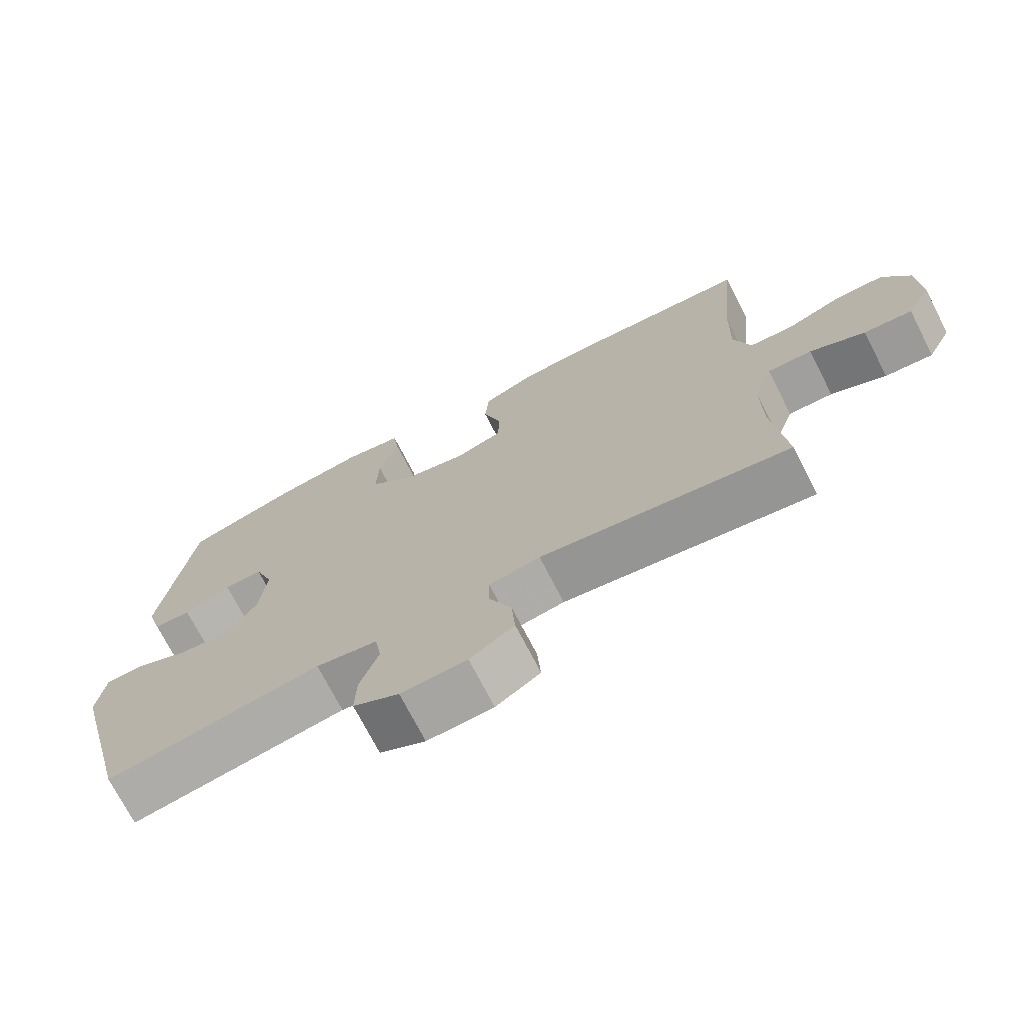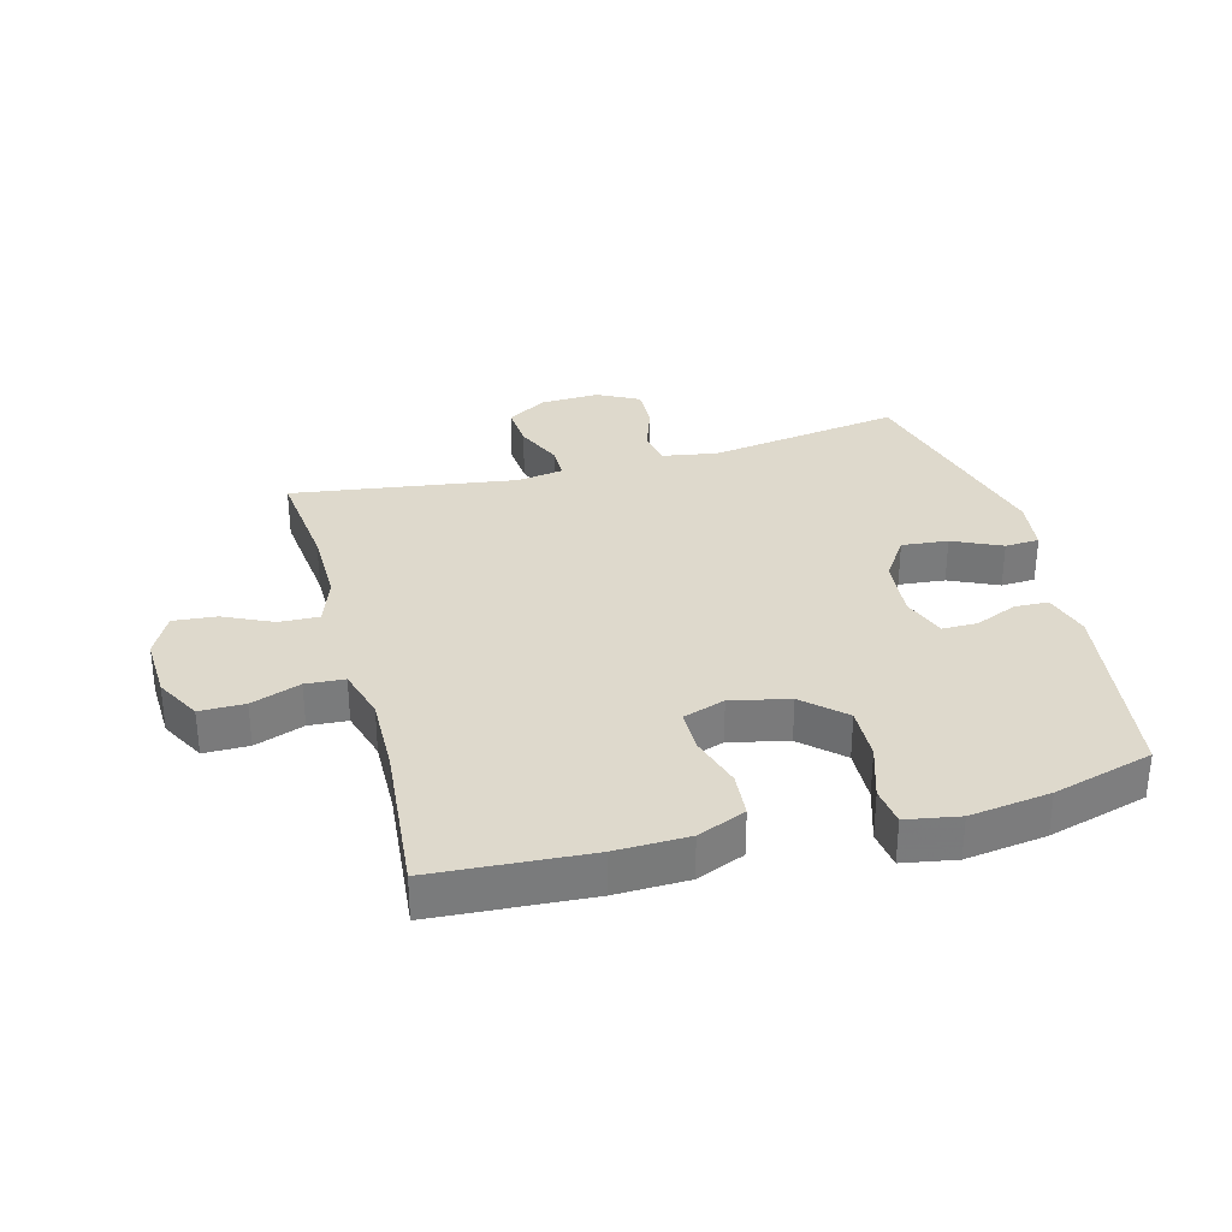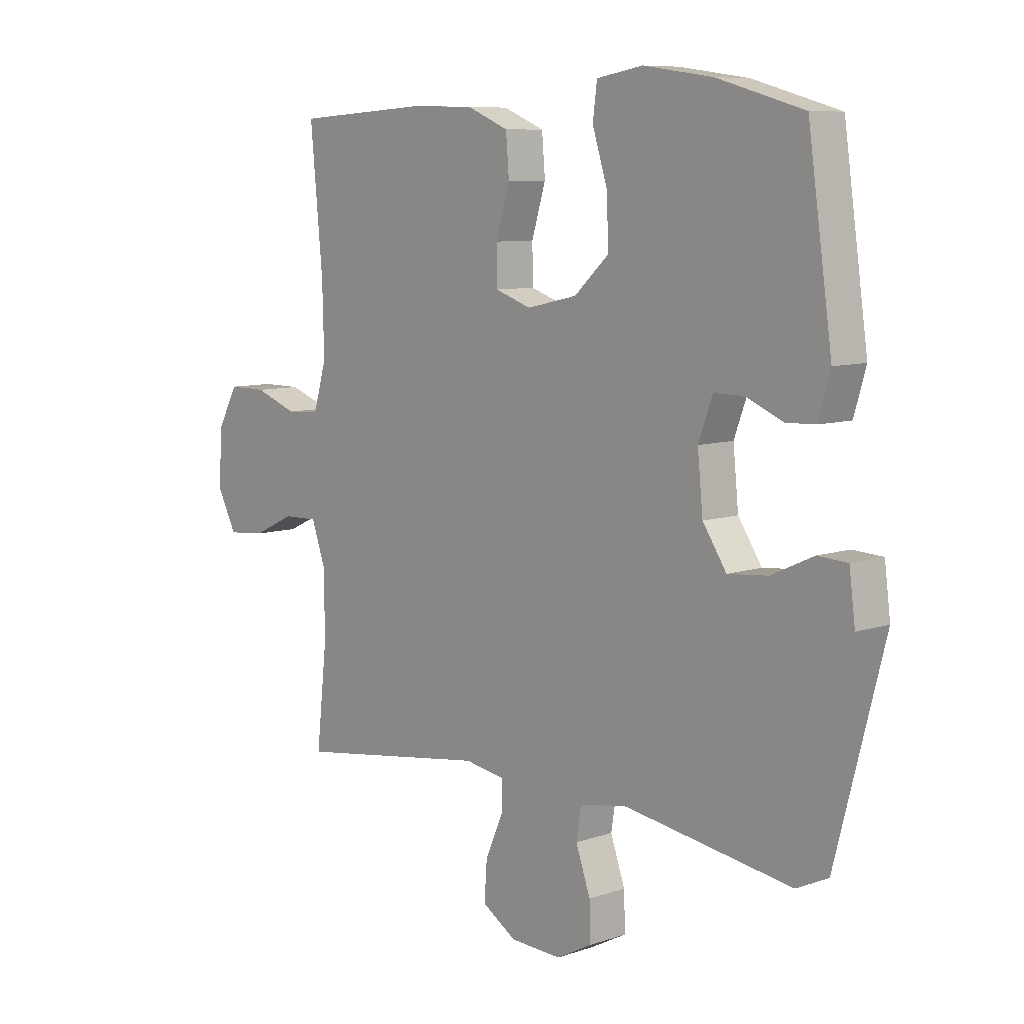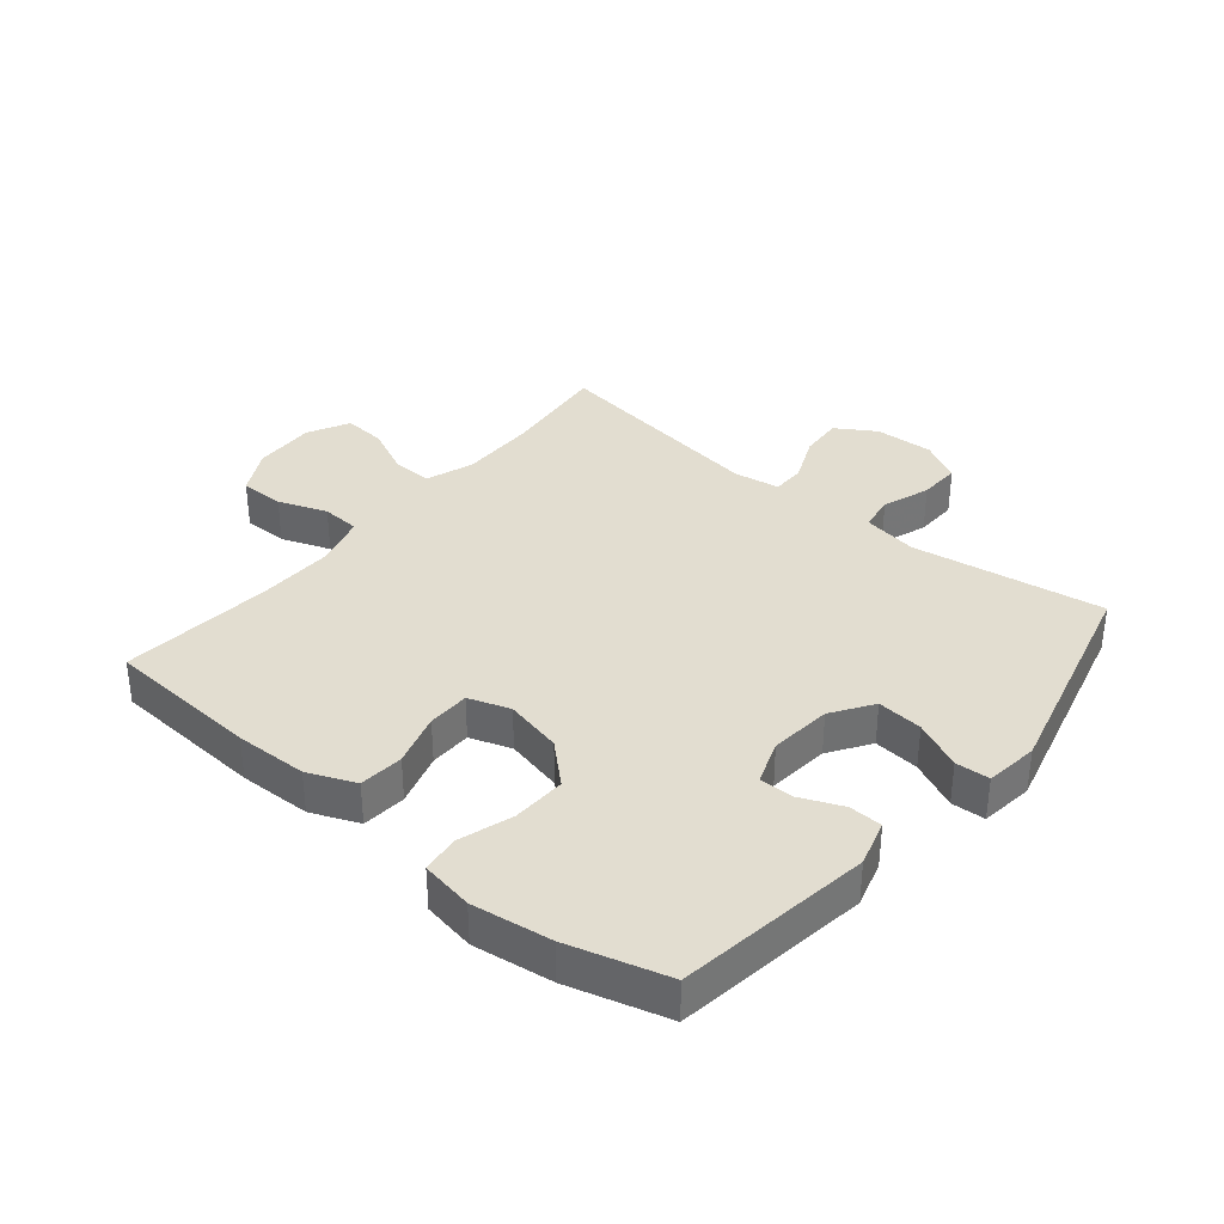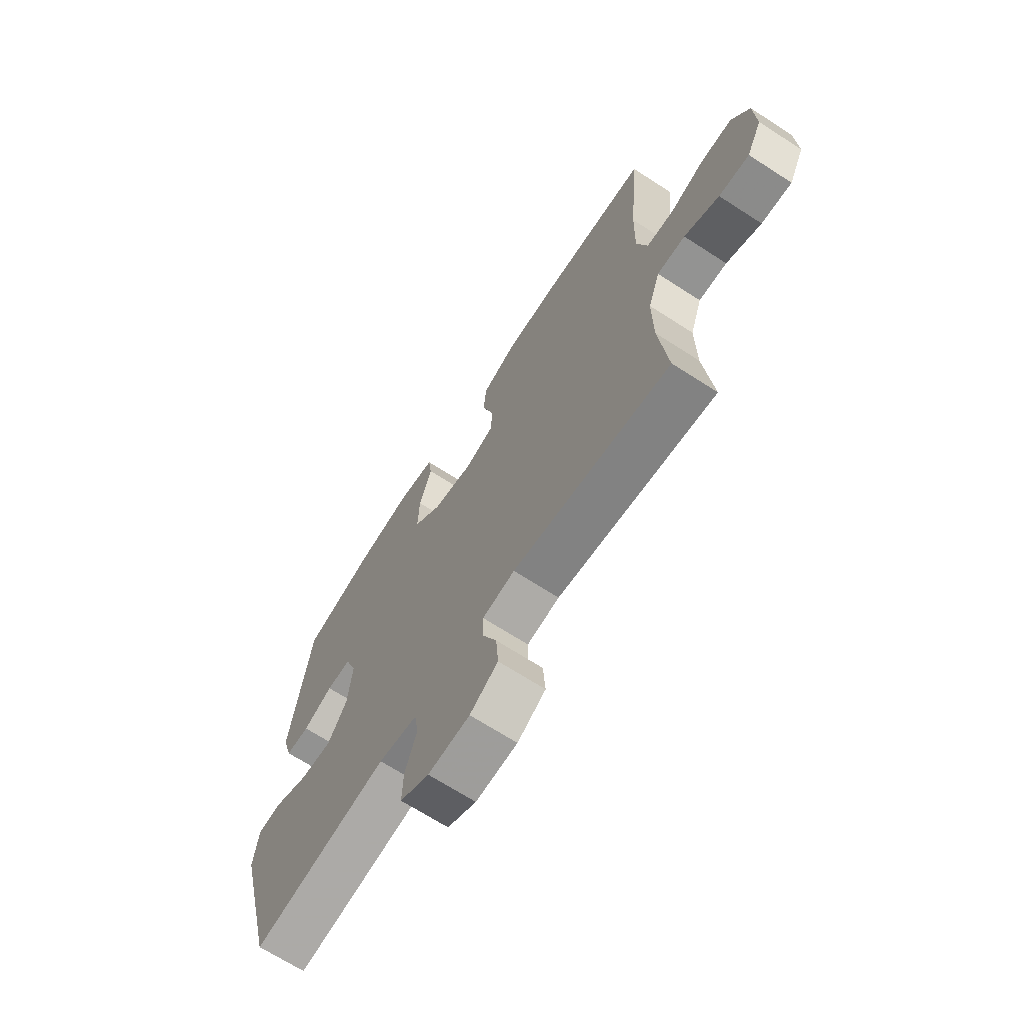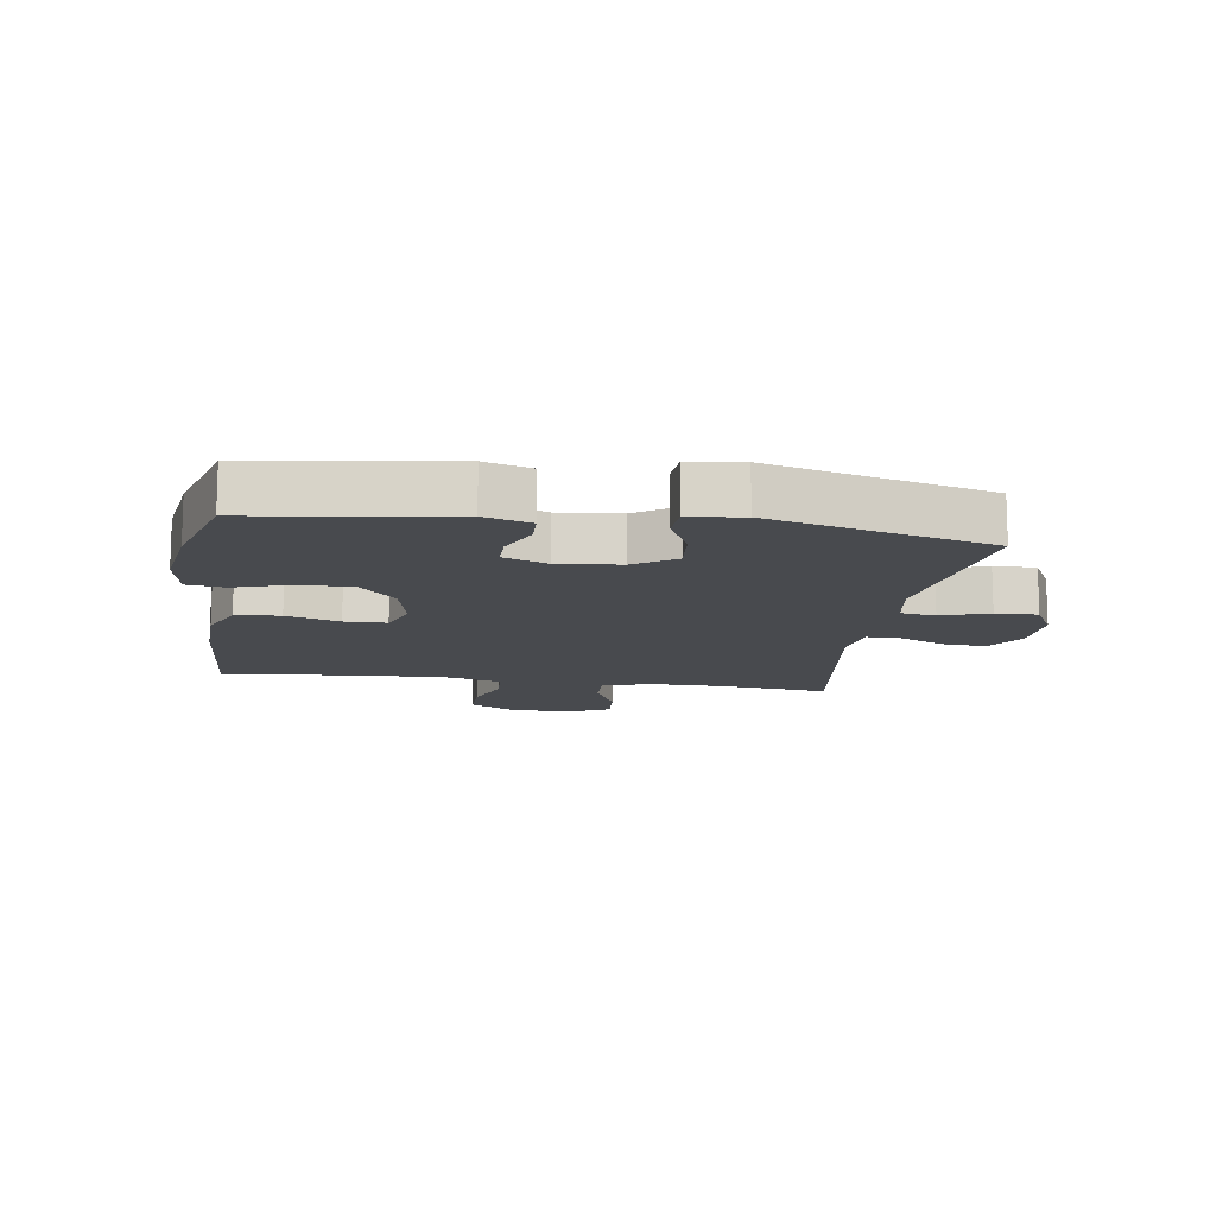
<metadata>
{"format":"obj","ext":"obj","renderer":"f3d","projection":"perspective","resolution":1024,"background":"white","views":[{"elev":-72.4,"azim":-152.8,"up":"+Z"},{"elev":32.1,"azim":-15.0,"up":"+Y"},{"elev":8.4,"azim":47.3,"up":"+Z"},{"elev":35.4,"azim":39.7,"up":"+Y"},{"elev":-68.2,"azim":-122.9,"up":"+Z"},{"elev":-12.8,"azim":81.4,"up":"+Y"}]}
</metadata>
<code>
v -0.5 0.07 0.5
v -0.25 0.07 0.516
v -0.133 0.07 0.513
v -0.056 0.07 0.481
v -0.05 0.07 0.409
v -0.076 0.07 0.323
v -0.075 0.07 0.255
v -0.008 0.07 0.232
v 0.085 0.07 0.253
v 0.149 0.07 0.312
v 0.146 0.07 0.399
v 0.118 0.07 0.487
v 0.126 0.07 0.548
v 0.211 0.07 0.563
v 0.34 0.07 0.545
v 0.5 0.07 0.5
v 0.545 0.07 0.185
v 0.523 0.07 0.11
v 0.469 0.07 0.108
v 0.401 0.07 0.137
v 0.345 0.07 0.137
v 0.319 0.07 0.066
v 0.329 0.07 -0.034
v 0.373 0.07 -0.1
v 0.447 0.07 -0.093
v 0.525 0.07 -0.057
v 0.58 0.07 -0.06
v 0.591 0.07 -0.146
v 0.5 0.07 -0.5
v 0.19 0.07 -0.452
v 0.101 0.07 -0.467
v 0.092 0.07 -0.524
v 0.119 0.07 -0.601
v 0.121 0.07 -0.669
v 0.055 0.07 -0.704
v -0.04 0.07 -0.7
v -0.104 0.07 -0.66
v -0.099 0.07 -0.59
v -0.066 0.07 -0.514
v -0.066 0.07 -0.46
v -0.14 0.07 -0.448
v -0.5 0.07 -0.5
v -0.481 0.07 -0.326
v -0.48 0.07 -0.202
v -0.507 0.07 -0.125
v -0.571 0.07 -0.127
v -0.65 0.07 -0.164
v -0.719 0.07 -0.17
v -0.754 0.07 -0.102
v -0.75 0.07 -0.001
v -0.711 0.07 0.071
v -0.639 0.07 0.071
v -0.56 0.07 0.042
v -0.498 0.07 0.046
v -0.474 0.07 0.129
v -0.477 0.07 0.255
v -0.5 0 0.5
v -0.25 0 0.516
v -0.133 0 0.513
v -0.056 0 0.481
v -0.05 0 0.409
v -0.076 0 0.323
v -0.075 0 0.255
v -0.008 0 0.232
v 0.085 0 0.253
v 0.149 0 0.312
v 0.146 0 0.399
v 0.118 0 0.487
v 0.126 0 0.548
v 0.211 0 0.563
v 0.34 0 0.545
v 0.5 0 0.5
v 0.545 0 0.185
v 0.523 0 0.11
v 0.469 0 0.108
v 0.401 0 0.137
v 0.345 0 0.137
v 0.319 0 0.066
v 0.329 0 -0.034
v 0.373 0 -0.1
v 0.447 0 -0.093
v 0.525 0 -0.057
v 0.58 0 -0.06
v 0.591 0 -0.146
v 0.5 0 -0.5
v 0.19 0 -0.452
v 0.101 0 -0.467
v 0.092 0 -0.524
v 0.119 0 -0.601
v 0.121 0 -0.669
v 0.055 0 -0.704
v -0.04 0 -0.7
v -0.104 0 -0.66
v -0.099 0 -0.59
v -0.066 0 -0.514
v -0.066 0 -0.46
v -0.14 0 -0.448
v -0.5 0 -0.5
v -0.481 0 -0.326
v -0.48 0 -0.202
v -0.507 0 -0.125
v -0.571 0 -0.127
v -0.65 0 -0.164
v -0.719 0 -0.17
v -0.754 0 -0.102
v -0.75 0 -0.001
v -0.711 0 0.071
v -0.639 0 0.071
v -0.56 0 0.042
v -0.498 0 0.046
v -0.474 0 0.129
v -0.477 0 0.255
f 51 52 53
f 50 51 53
f 49 50 53
f 48 49 53
f 47 48 53
f 46 47 53
f 45 46 53 54
f 44 45 54 55
f 41 42 43
f 43 44 55
f 41 43 55
f 40 41 55
f 37 38 39
f 36 37 39
f 35 36 39
f 34 35 39
f 33 34 39
f 32 33 39
f 31 32 39 40
f 40 55 56
f 31 40 56
f 30 31 56
f 28 29 30
f 27 28 30
f 26 27 30
f 25 26 30
f 18 19 20
f 17 18 20
f 16 17 20
f 15 16 20
f 14 15 20
f 13 14 20
f 12 13 20
f 11 12 20
f 10 11 20 21
f 9 10 21 22
f 4 5 6
f 3 4 6
f 2 3 6
f 1 2 6
f 56 1 6
f 56 6 7
f 30 56 7 8
f 24 25 30
f 30 8 9
f 24 30 9
f 23 24 9
f 9 22 23
f 109 108 107
f 109 107 106
f 109 106 105
f 109 105 104
f 109 104 103
f 109 103 102
f 110 109 102 101
f 111 110 101 100
f 99 98 97
f 111 100 99
f 111 99 97
f 111 97 96
f 95 94 93
f 95 93 92
f 95 92 91
f 95 91 90
f 95 90 89
f 95 89 88
f 96 95 88 87
f 112 111 96
f 112 96 87
f 112 87 86
f 86 85 84
f 86 84 83
f 86 83 82
f 86 82 81
f 76 75 74
f 76 74 73
f 76 73 72
f 76 72 71
f 76 71 70
f 76 70 69
f 76 69 68
f 76 68 67
f 77 76 67 66
f 78 77 66 65
f 62 61 60
f 62 60 59
f 62 59 58
f 62 58 57
f 62 57 112
f 63 62 112
f 64 63 112 86
f 86 81 80
f 65 64 86
f 65 86 80
f 65 80 79
f 79 78 65
f 1 57 58 2
f 2 58 59 3
f 3 59 60 4
f 4 60 61 5
f 5 61 62 6
f 6 62 63 7
f 7 63 64 8
f 8 64 65 9
f 9 65 66 10
f 10 66 67 11
f 11 67 68 12
f 12 68 69 13
f 13 69 70 14
f 14 70 71 15
f 15 71 72 16
f 16 72 73 17
f 17 73 74 18
f 18 74 75 19
f 19 75 76 20
f 20 76 77 21
f 21 77 78 22
f 22 78 79 23
f 23 79 80 24
f 24 80 81 25
f 25 81 82 26
f 26 82 83 27
f 27 83 84 28
f 28 84 85 29
f 29 85 86 30
f 30 86 87 31
f 31 87 88 32
f 32 88 89 33
f 33 89 90 34
f 34 90 91 35
f 35 91 92 36
f 36 92 93 37
f 37 93 94 38
f 38 94 95 39
f 39 95 96 40
f 40 96 97 41
f 41 97 98 42
f 42 98 99 43
f 43 99 100 44
f 44 100 101 45
f 45 101 102 46
f 46 102 103 47
f 47 103 104 48
f 48 104 105 49
f 49 105 106 50
f 50 106 107 51
f 51 107 108 52
f 52 108 109 53
f 53 109 110 54
f 54 110 111 55
f 55 111 112 56
f 56 112 57 1

</code>
